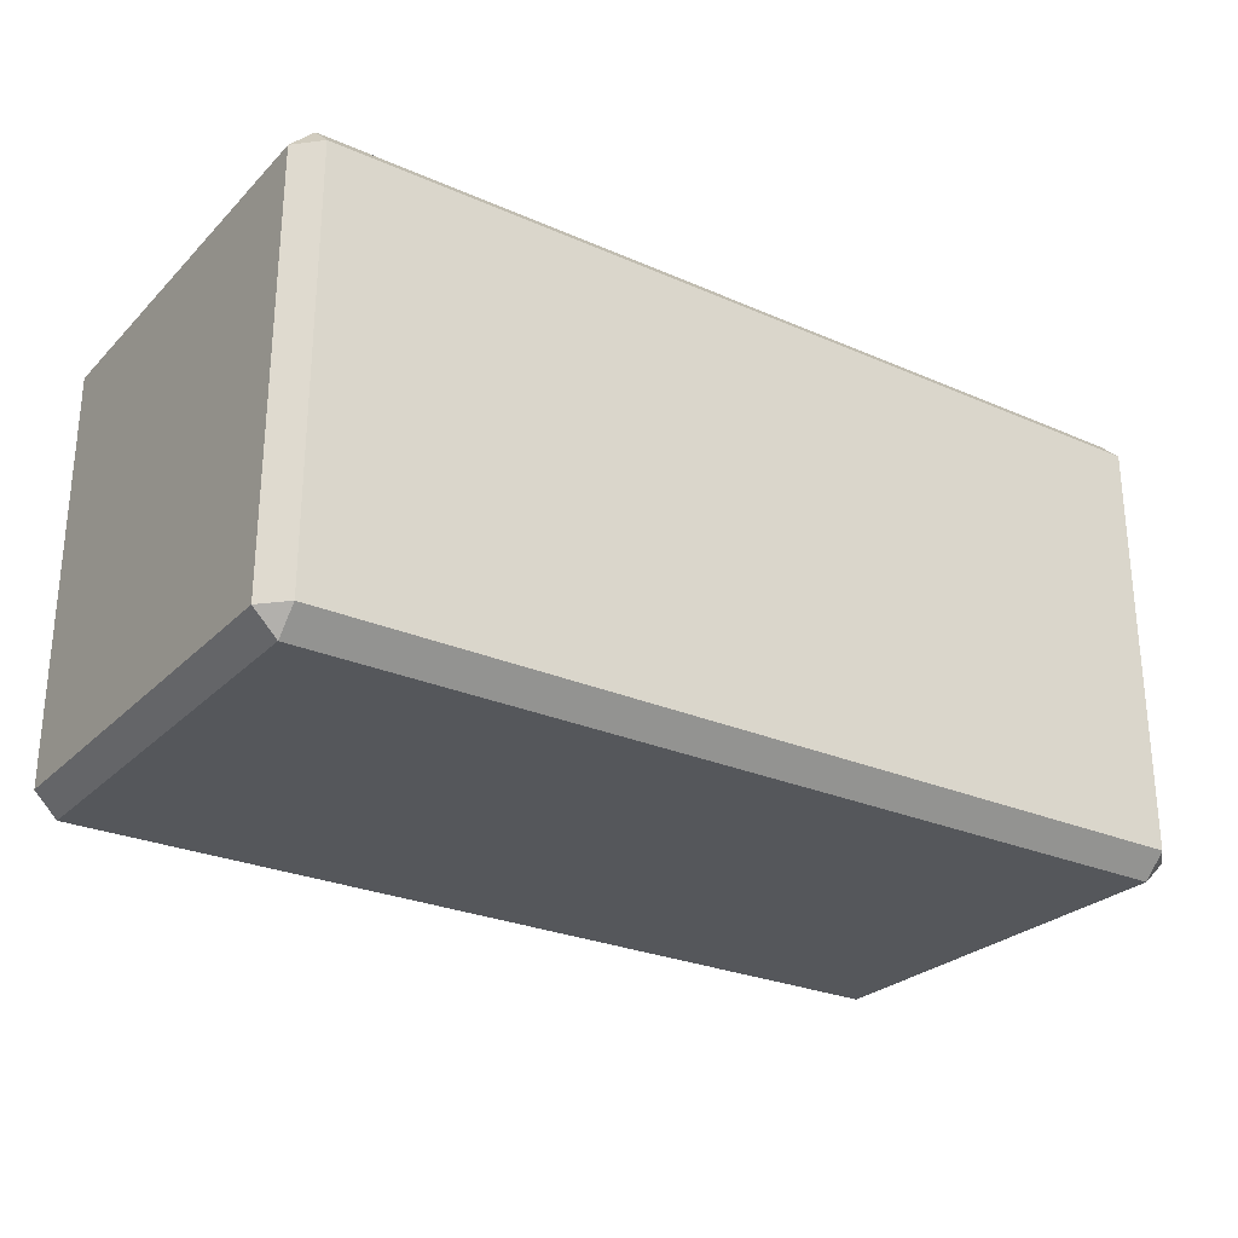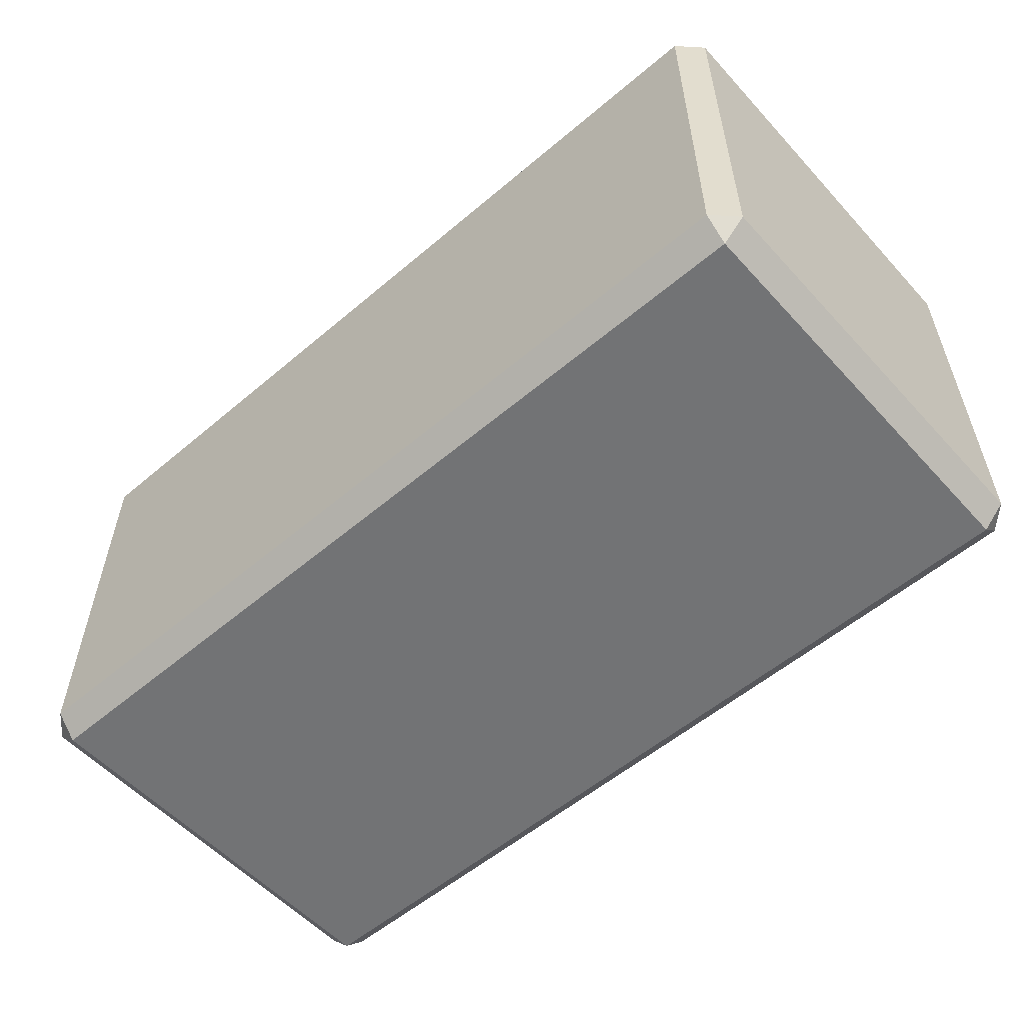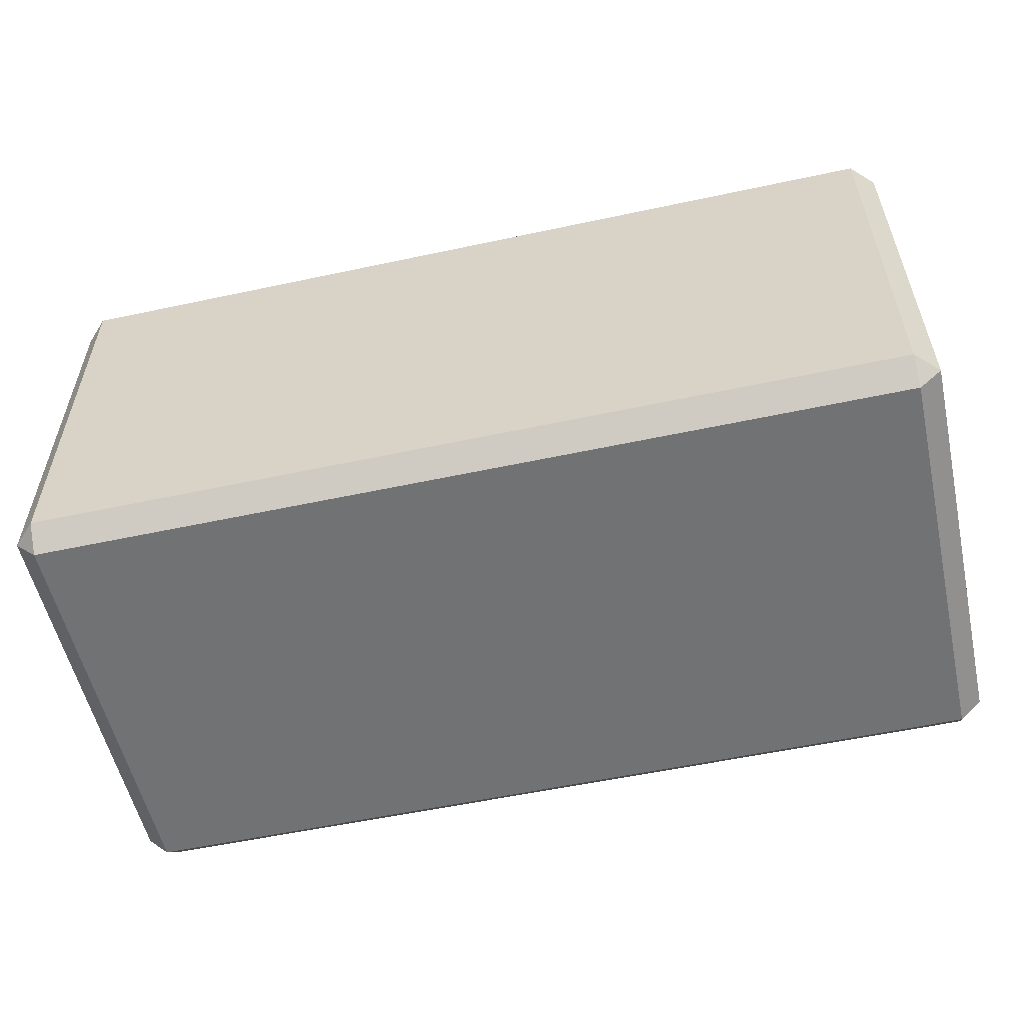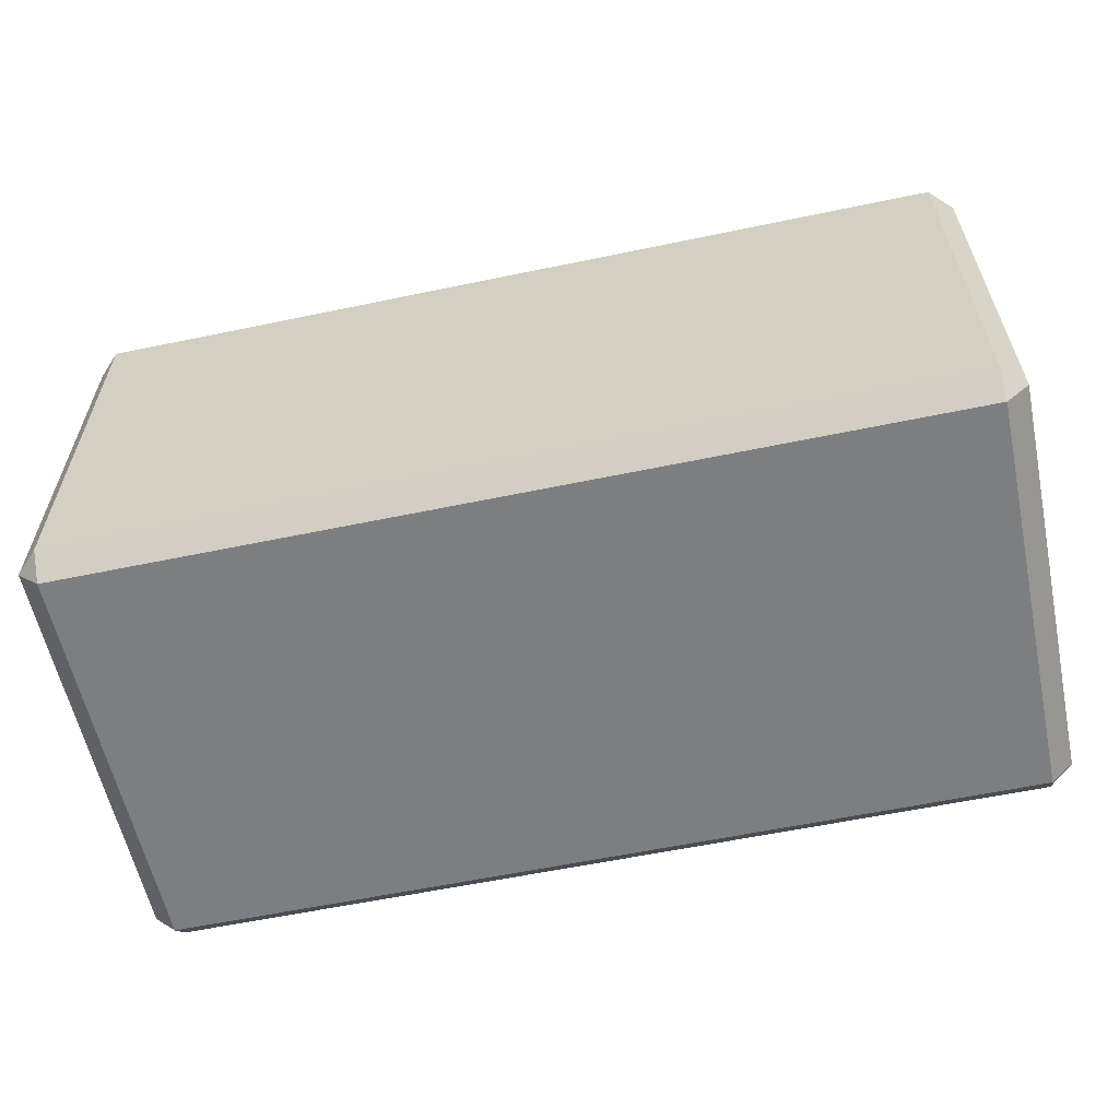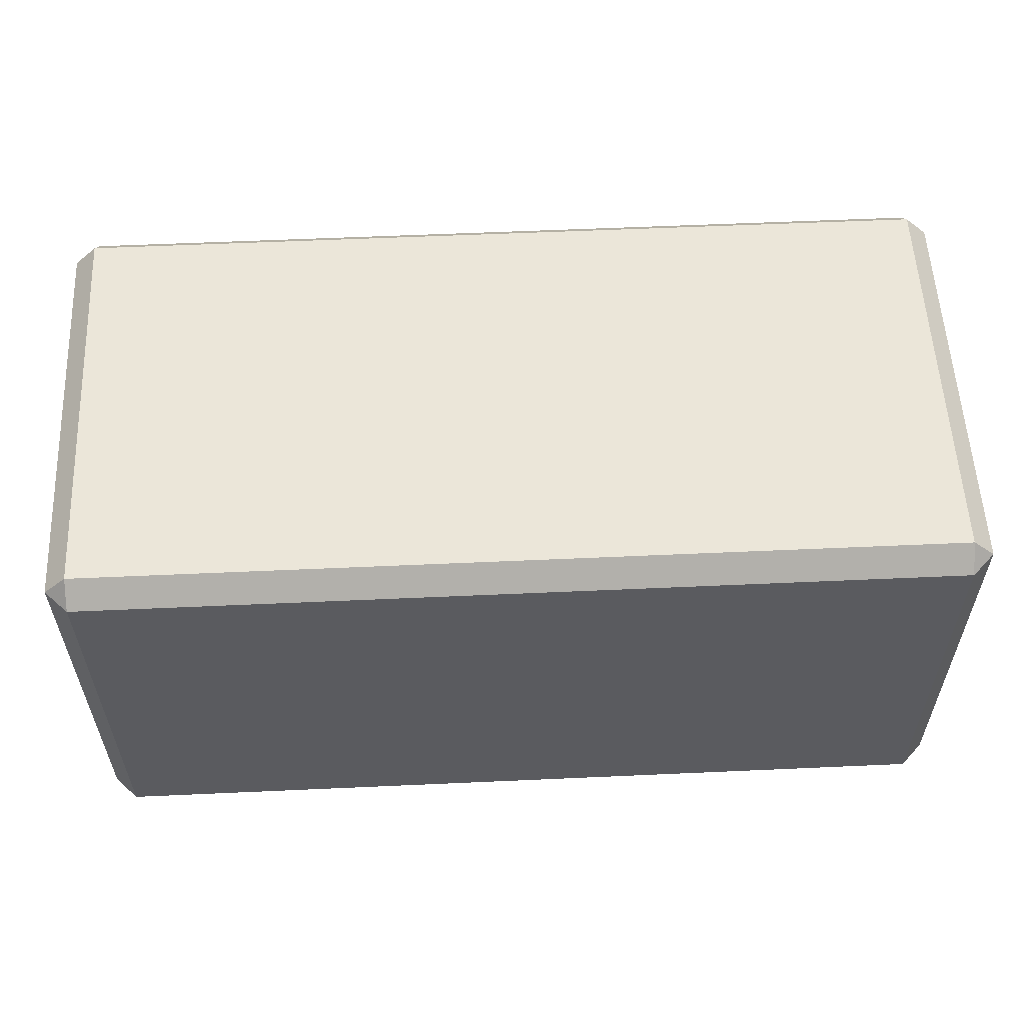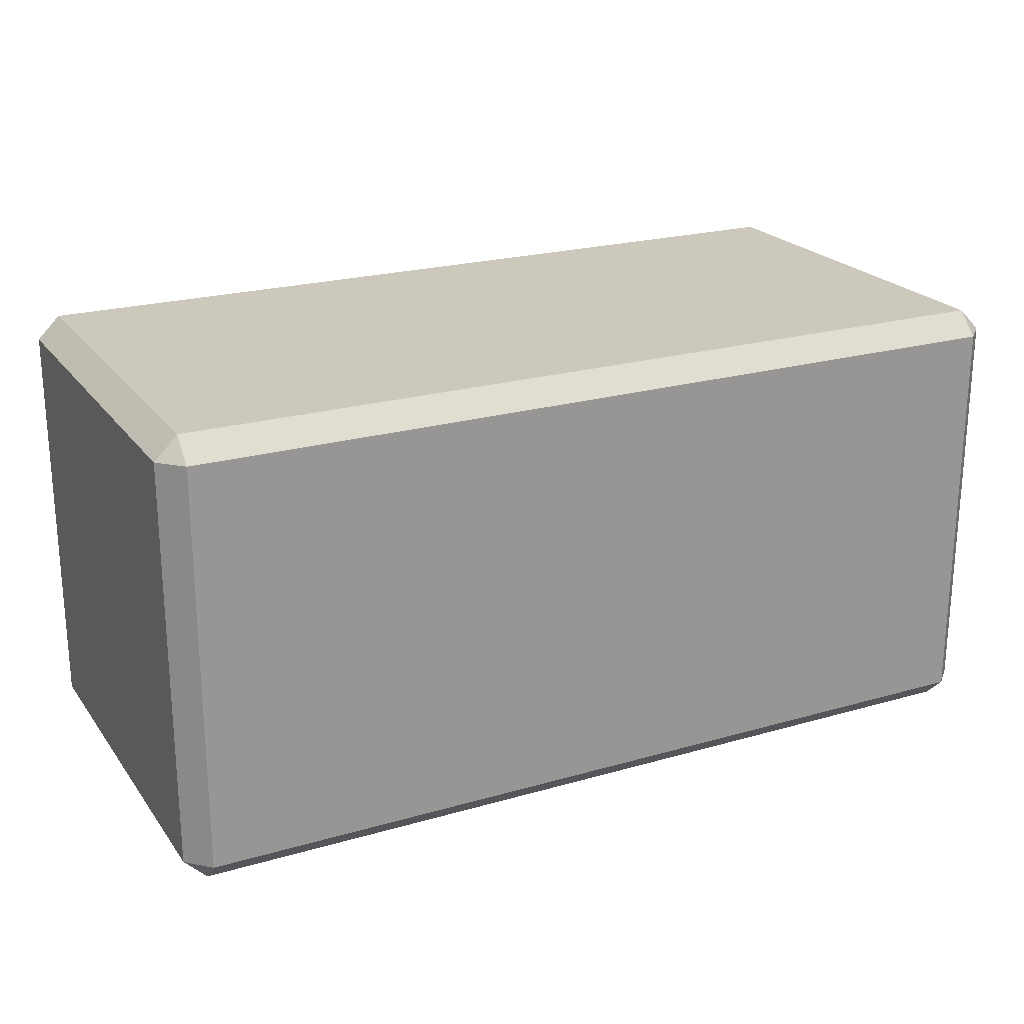
<metadata>
{"format":"obj","ext":"obj","renderer":"f3d","projection":"perspective","resolution":1024,"background":"white","views":[{"elev":-27.0,"azim":145.9,"up":"+Y"},{"elev":-55.8,"azim":-138.4,"up":"+Y"},{"elev":-55.6,"azim":12.7,"up":"+Y"},{"elev":-59.3,"azim":12.1,"up":"+Z"},{"elev":56.7,"azim":-2.7,"up":"+Y"},{"elev":22.2,"azim":153.4,"up":"+Y"}]}
</metadata>
<code>
o Cube
v 1.9 0.9 -1
v 1.9 1 -0.9
v 2 0.9 -0.9
v 1.9 -1 -0.9
v 1.9 -0.9 -1
v 2 -0.9 -0.9
v 2 0.9 0.9
v 1.9 1 0.9
v 1.9 0.9 1
v 2 -0.9 0.9
v 1.9 -0.9 1
v 1.9 -1 0.9
v -1.9 0.9 -1
v -2 0.9 -0.9
v -1.9 1 -0.9
v -2 -0.9 -0.9
v -1.9 -0.9 -1
v -1.9 -1 -0.9
v -2 0.9 0.9
v -1.9 0.9 1
v -1.9 1 0.9
v -1.9 -1 0.9
v -1.9 -0.9 1
v -2 -0.9 0.9
f 18 4 12 22
f 24 19 14 16
f 11 9 20 23
f 2 15 21 8
f 6 3 7 10
f 1 2 3
f 4 5 6
f 7 8 9
f 10 11 12
f 13 14 15
f 16 17 18
f 19 20 21
f 22 23 24
f 18 22 24 16
f 4 18 17 5
f 3 6 5 1
f 23 20 19 24
f 9 11 10 7
f 13 17 16 14
f 8 21 20 9
f 2 8 7 3
f 22 12 11 23
f 21 15 14 19
f 15 2 1 13
f 12 4 6 10
f 17 13 1 5

</code>
